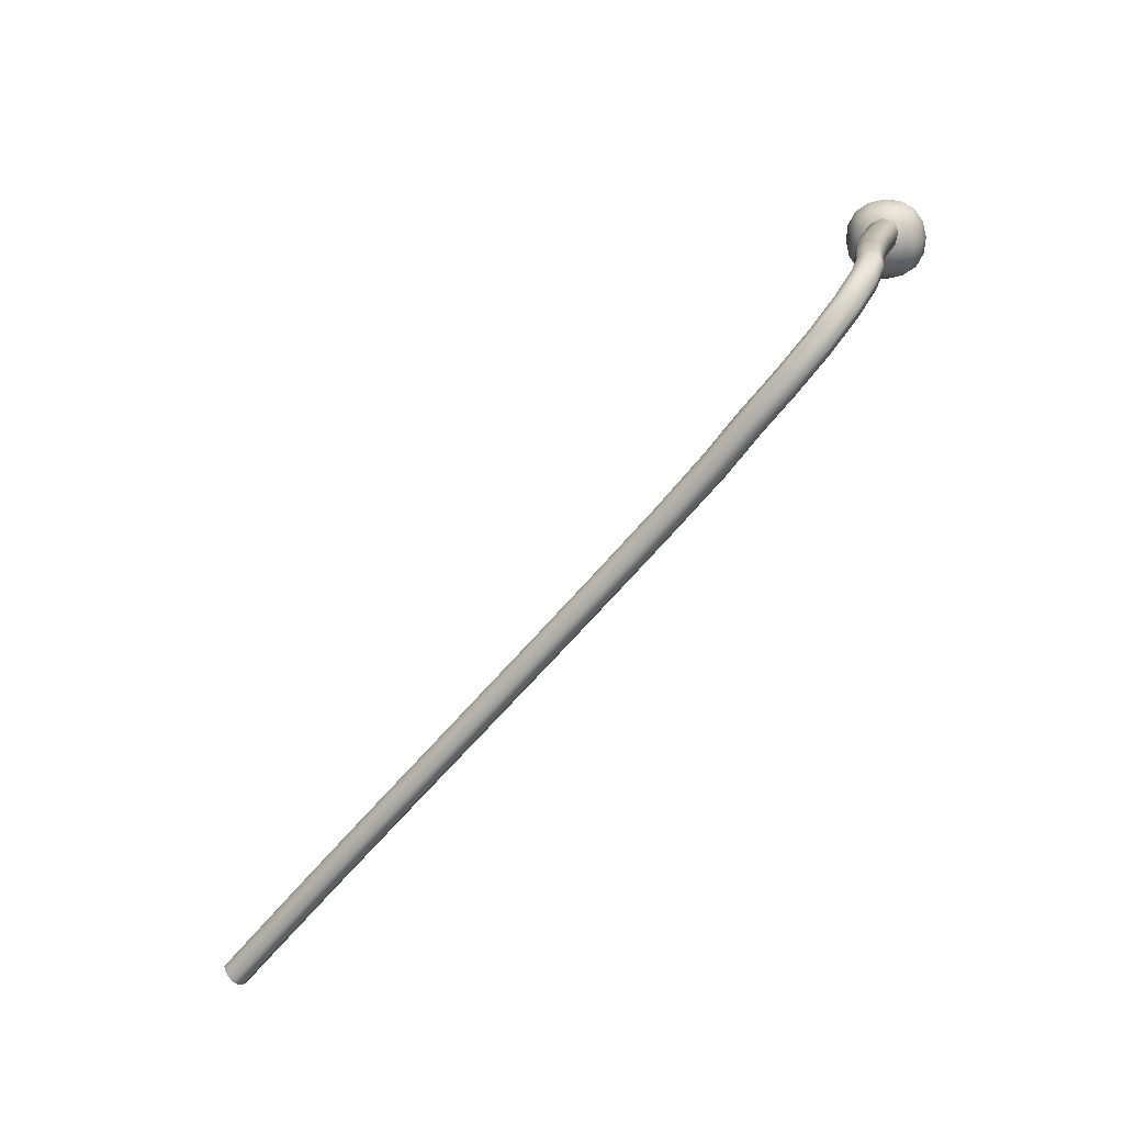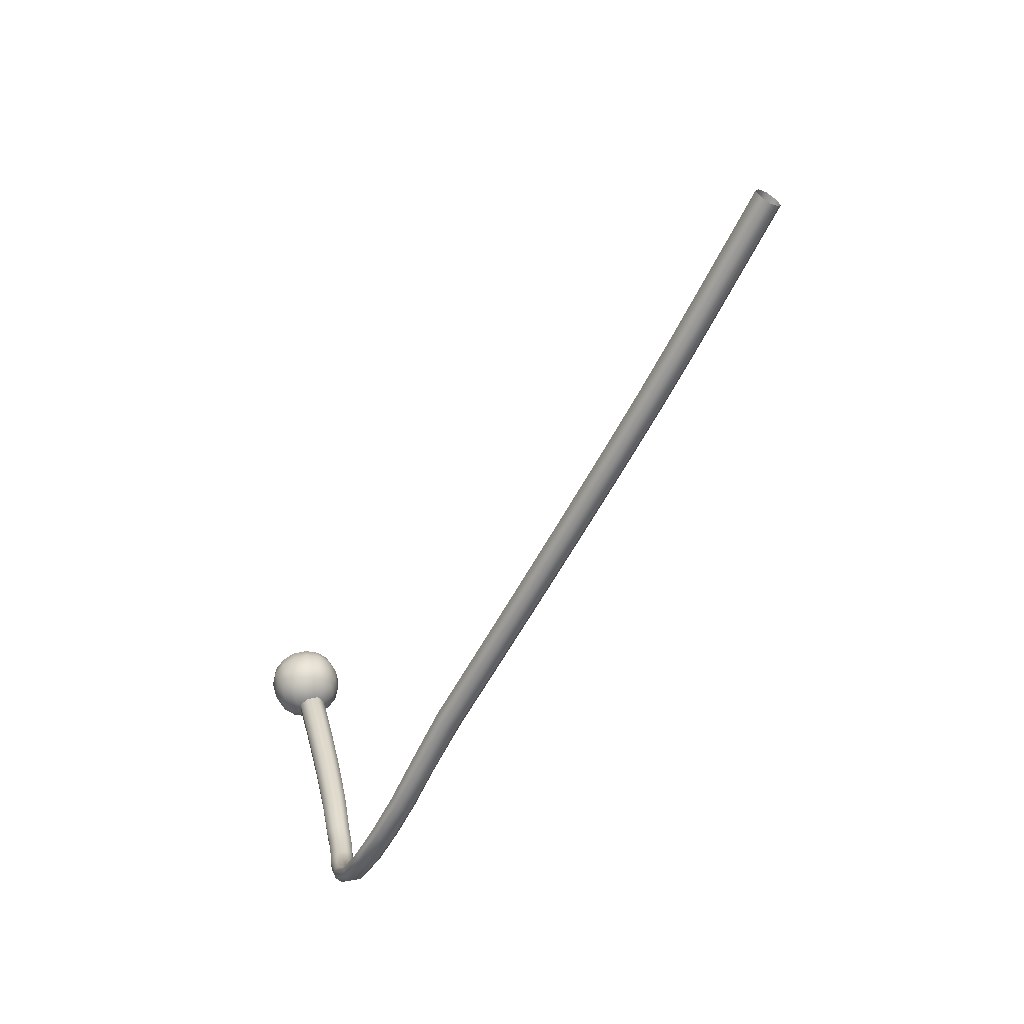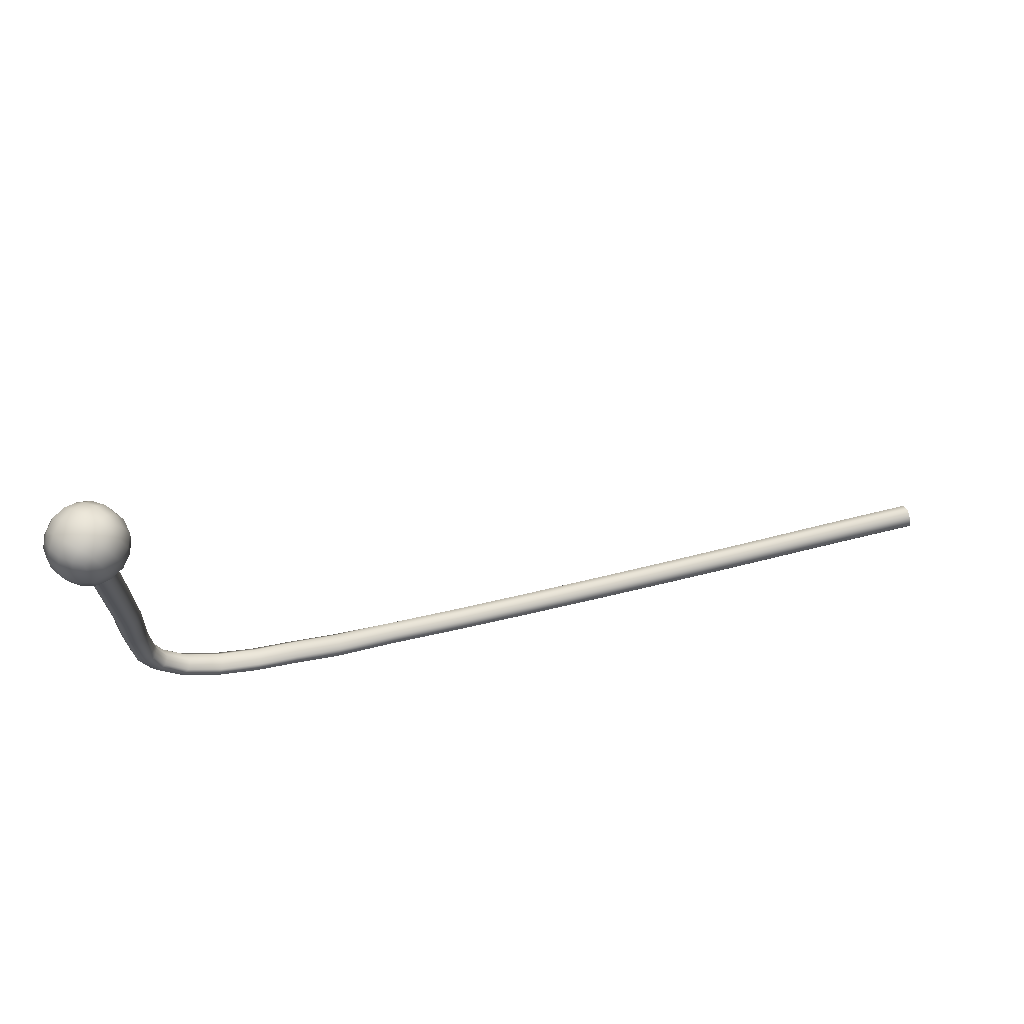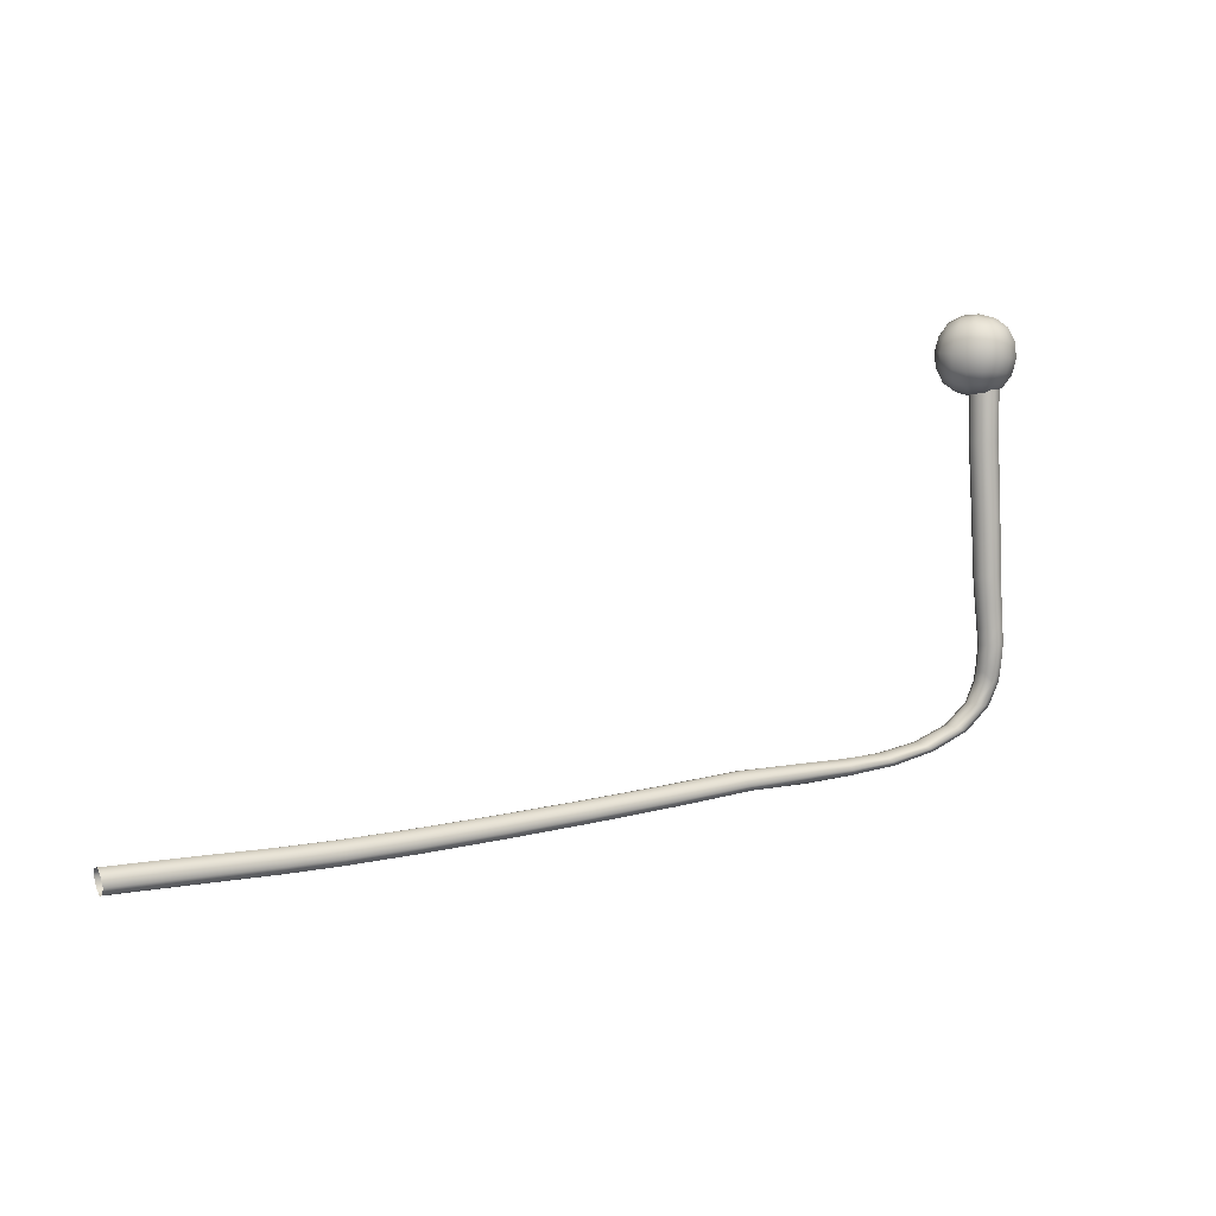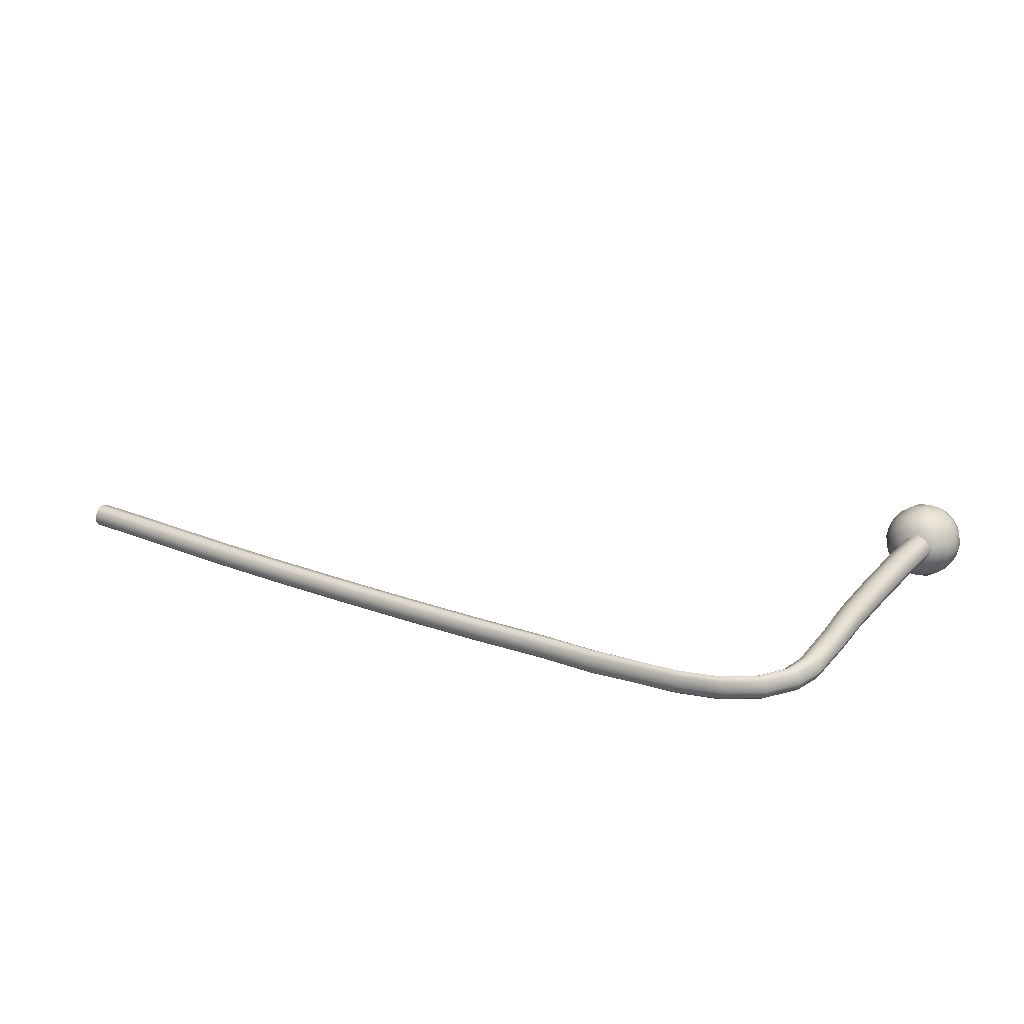
<metadata>
{"format":"obj","ext":"obj","renderer":"f3d","projection":"perspective","resolution":1024,"background":"white","views":[{"elev":-70.5,"azim":-139.5,"up":"+Z"},{"elev":-59.6,"azim":53.2,"up":"+Z"},{"elev":54.6,"azim":-22.2,"up":"+Z"},{"elev":20.3,"azim":145.4,"up":"+Z"},{"elev":41.0,"azim":-151.7,"up":"+Y"}]}
</metadata>
<code>
v -1.415 2.146 1.333
v -1.41 2.139 1.333
v -1.408 2.151 1.335
v -1.403 2.144 1.335
v -1.406 2.152 1.327
v -1.401 2.145 1.327
v -1.413 2.147 1.325
v -1.408 2.141 1.325
v -1.406 2.141 1.335
v -1.405 2.148 1.337
v -1.407 2.153 1.331
v -1.401 2.145 1.331
v -1.403 2.15 1.326
v -1.41 2.151 1.325
v -1.404 2.142 1.325
v -1.411 2.144 1.324
v -1.415 2.147 1.329
v -1.409 2.138 1.329
v -1.413 2.142 1.334
v -1.412 2.15 1.335
v -1.409 2.145 1.337
v -1.402 2.15 1.332
v -1.407 2.147 1.323
v -1.414 2.142 1.329
v -1.404 2.14 1.33
v -1.412 2.152 1.33
v -1.412 2.143 1.336
v -1.411 2.147 1.337
v -1.411 2.14 1.334
v -1.408 2.14 1.334
v -1.408 2.143 1.337
v -1.407 2.147 1.337
v -1.404 2.143 1.336
v -1.404 2.146 1.336
v -1.41 2.151 1.336
v -1.406 2.15 1.336
v -1.407 2.152 1.334
v -1.403 2.149 1.334
v -1.404 2.152 1.332
v -1.402 2.144 1.334
v -1.401 2.147 1.332
v -1.402 2.15 1.329
v -1.401 2.145 1.329
v -1.402 2.147 1.326
v -1.406 2.153 1.329
v -1.405 2.151 1.326
v -1.408 2.152 1.326
v -1.404 2.148 1.324
v -1.408 2.149 1.324
v -1.402 2.144 1.326
v -1.405 2.144 1.324
v -1.409 2.145 1.323
v -1.406 2.141 1.325
v -1.41 2.142 1.324
v -1.412 2.149 1.325
v -1.413 2.146 1.324
v -1.414 2.147 1.327
v -1.413 2.142 1.326
v -1.415 2.144 1.329
v -1.409 2.139 1.327
v -1.412 2.14 1.329
v -1.414 2.142 1.331
v -1.41 2.139 1.331
v -1.415 2.147 1.331
v -1.406 2.139 1.329
v -1.405 2.14 1.333
v -1.404 2.141 1.327
v -1.402 2.142 1.331
v -1.414 2.15 1.329
v -1.411 2.152 1.327
v -1.412 2.151 1.333
v -1.41 2.153 1.331
v -1.414 2.144 1.334
v -1.414 2.148 1.334
v -1.413 2.146 1.336
v -1.41 2.141 1.336
v -1.405 2.144 1.337
v -1.409 2.149 1.337
v -1.405 2.151 1.334
v -1.402 2.147 1.334
v -1.401 2.148 1.329
v -1.404 2.152 1.329
v -1.406 2.15 1.325
v -1.403 2.146 1.325
v -1.407 2.143 1.323
v -1.411 2.147 1.323
v -1.414 2.145 1.326
v -1.411 2.14 1.326
v -1.412 2.14 1.331
v -1.415 2.144 1.331
v -1.407 2.139 1.332
v -1.406 2.14 1.327
v -1.402 2.143 1.328
v -1.403 2.142 1.333
v -1.413 2.15 1.327
v -1.414 2.149 1.332
v -1.41 2.152 1.333
v -1.409 2.153 1.328
v -1.243 2.132 1.266
v -1.412 2.147 1.332
v -1.31 2.143 1.261
v -1.256 2.134 1.265
v -1.243 2.132 1.271
v -1.256 2.134 1.269
v -1.247 2.133 1.27
v -1.247 2.133 1.265
v -1.243 2.135 1.268
v -1.247 2.135 1.268
v -1.255 2.137 1.267
v -1.244 2.13 1.268
v -1.248 2.131 1.268
v -1.256 2.132 1.267
v -1.264 2.136 1.264
v -1.264 2.136 1.269
v -1.263 2.138 1.266
v -1.264 2.133 1.266
v -1.282 2.139 1.262
v -1.281 2.139 1.267
v -1.272 2.137 1.263
v -1.272 2.137 1.268
v -1.272 2.14 1.266
v -1.281 2.141 1.265
v -1.272 2.135 1.266
v -1.282 2.136 1.265
v -1.295 2.141 1.262
v -1.294 2.141 1.266
v -1.294 2.143 1.264
v -1.294 2.138 1.264
v -1.308 2.143 1.266
v -1.309 2.145 1.263
v -1.309 2.14 1.263
v -1.356 2.15 1.26
v -1.326 2.145 1.261
v -1.324 2.145 1.265
v -1.325 2.148 1.263
v -1.325 2.143 1.263
v -1.354 2.15 1.265
v -1.342 2.148 1.26
v -1.339 2.147 1.265
v -1.34 2.15 1.263
v -1.354 2.152 1.263
v -1.341 2.145 1.263
v -1.355 2.147 1.262
v -1.367 2.152 1.26
v -1.365 2.151 1.264
v -1.366 2.154 1.262
v -1.366 2.149 1.261
v -1.376 2.154 1.26
v -1.374 2.153 1.263
v -1.375 2.156 1.262
v -1.375 2.151 1.261
v -1.384 2.155 1.26
v -1.382 2.155 1.263
v -1.383 2.157 1.262
v -1.383 2.153 1.261
v -1.399 2.158 1.264
v -1.396 2.157 1.266
v -1.392 2.157 1.261
v -1.389 2.156 1.264
v -1.39 2.159 1.263
v -1.397 2.16 1.265
v -1.391 2.154 1.262
v -1.398 2.155 1.264
v -1.404 2.159 1.268
v -1.4 2.158 1.269
v -1.401 2.16 1.269
v -1.402 2.156 1.268
v -1.406 2.159 1.275
v -1.401 2.158 1.275
v -1.406 2.159 1.273
v -1.401 2.158 1.273
v -1.403 2.16 1.273
v -1.403 2.16 1.275
v -1.404 2.156 1.272
v -1.404 2.156 1.274
v -1.406 2.158 1.276
v -1.402 2.157 1.277
v -1.404 2.16 1.277
v -1.405 2.156 1.276
v -1.407 2.158 1.28
v -1.402 2.157 1.28
v -1.404 2.16 1.28
v -1.405 2.155 1.279
v -1.407 2.157 1.286
v -1.402 2.156 1.287
v -1.407 2.158 1.283
v -1.402 2.156 1.283
v -1.404 2.159 1.283
v -1.404 2.159 1.287
v -1.405 2.155 1.282
v -1.405 2.154 1.286
v -1.408 2.156 1.292
v -1.402 2.155 1.292
v -1.404 2.158 1.293
v -1.406 2.153 1.291
v -1.41 2.151 1.315
v -1.404 2.15 1.315
v -1.409 2.154 1.303
v -1.403 2.152 1.303
v -1.405 2.156 1.304
v -1.407 2.153 1.316
v -1.406 2.15 1.302
v -1.408 2.148 1.314
v -1.411 2.149 1.324
v -1.406 2.148 1.325
v -1.408 2.151 1.326
v -1.409 2.146 1.324
v -1.407 2.146 1.333
v -1.409 2.149 1.333
v -1.41 2.144 1.332
v -1.408 2.145 1.332
v -1.407 2.146 1.324
v -1.406 2.148 1.315
v -1.404 2.151 1.303
v -1.404 2.153 1.292
v -1.403 2.154 1.286
v -1.403 2.155 1.282
v -1.403 2.156 1.279
v -1.403 2.156 1.276
v -1.403 2.156 1.274
v -1.402 2.156 1.273
v -1.401 2.156 1.269
v -1.396 2.156 1.265
v -1.39 2.155 1.263
v -1.382 2.153 1.262
v -1.374 2.152 1.262
v -1.366 2.15 1.263
v -1.354 2.148 1.264
v -1.34 2.146 1.264
v -1.324 2.144 1.264
v -1.309 2.141 1.265
v -1.294 2.139 1.266
v -1.282 2.137 1.266
v -1.272 2.136 1.267
v -1.264 2.134 1.268
v -1.256 2.133 1.269
v -1.248 2.131 1.269
v -1.244 2.131 1.27
v -1.408 2.148 1.333
v -1.406 2.15 1.325
v -1.405 2.152 1.316
v -1.404 2.154 1.304
v -1.403 2.157 1.292
v -1.403 2.158 1.287
v -1.403 2.158 1.283
v -1.403 2.159 1.28
v -1.402 2.159 1.277
v -1.402 2.159 1.275
v -1.402 2.159 1.273
v -1.4 2.159 1.269
v -1.396 2.159 1.266
v -1.389 2.158 1.263
v -1.382 2.156 1.263
v -1.374 2.155 1.263
v -1.365 2.153 1.263
v -1.354 2.151 1.264
v -1.34 2.149 1.264
v -1.324 2.147 1.264
v -1.308 2.145 1.265
v -1.294 2.142 1.266
v -1.281 2.14 1.266
v -1.272 2.139 1.267
v -1.264 2.138 1.268
v -1.255 2.136 1.269
v -1.247 2.135 1.269
v -1.243 2.134 1.27
v -1.411 2.149 1.333
v -1.41 2.151 1.325
v -1.408 2.153 1.316
v -1.407 2.155 1.303
v -1.406 2.157 1.292
v -1.406 2.158 1.287
v -1.406 2.159 1.283
v -1.406 2.16 1.28
v -1.405 2.16 1.277
v -1.405 2.16 1.275
v -1.405 2.16 1.273
v -1.403 2.16 1.269
v -1.398 2.159 1.265
v -1.391 2.158 1.262
v -1.383 2.157 1.261
v -1.375 2.156 1.261
v -1.366 2.154 1.261
v -1.355 2.152 1.261
v -1.341 2.149 1.261
v -1.325 2.147 1.262
v -1.309 2.145 1.262
v -1.294 2.142 1.263
v -1.281 2.141 1.263
v -1.272 2.139 1.264
v -1.264 2.138 1.265
v -1.255 2.136 1.265
v -1.247 2.135 1.266
v -1.243 2.134 1.267
v -1.412 2.146 1.332
v -1.411 2.147 1.324
v -1.409 2.149 1.314
v -1.408 2.152 1.302
v -1.407 2.154 1.291
v -1.407 2.155 1.286
v -1.407 2.156 1.282
v -1.406 2.157 1.279
v -1.406 2.157 1.276
v -1.406 2.157 1.274
v -1.405 2.157 1.272
v -1.403 2.157 1.268
v -1.399 2.156 1.264
v -1.392 2.155 1.261
v -1.384 2.154 1.26
v -1.376 2.152 1.26
v -1.367 2.151 1.26
v -1.356 2.148 1.261
v -1.341 2.146 1.261
v -1.326 2.144 1.261
v -1.309 2.141 1.262
v -1.295 2.139 1.262
v -1.282 2.137 1.263
v -1.272 2.136 1.264
v -1.264 2.134 1.265
v -1.256 2.133 1.265
v -1.248 2.132 1.266
v -1.244 2.131 1.266
f 1 73 75 74
f 73 19 27 75
f 75 27 21 28
f 74 75 28 20
f 19 29 76 27
f 29 2 30 76
f 76 30 9 31
f 27 76 31 21
f 21 31 77 32
f 31 9 33 77
f 77 33 4 34
f 32 77 34 10
f 20 28 78 35
f 28 21 32 78
f 78 32 10 36
f 35 78 36 3
f 3 36 79 37
f 36 10 38 79
f 79 38 22 39
f 37 79 39 11
f 10 34 80 38
f 34 4 40 80
f 80 40 12 41
f 38 80 41 22
f 22 41 81 42
f 41 12 43 81
f 81 43 6 44
f 42 81 44 13
f 11 39 82 45
f 39 22 42 82
f 82 42 13 46
f 45 82 46 5
f 5 46 83 47
f 46 13 48 83
f 83 48 23 49
f 47 83 49 14
f 13 44 84 48
f 44 6 50 84
f 84 50 15 51
f 48 84 51 23
f 23 51 85 52
f 51 15 53 85
f 85 53 8 54
f 52 85 54 16
f 14 49 86 55
f 49 23 52 86
f 86 52 16 56
f 55 86 56 7
f 7 56 87 57
f 56 16 58 87
f 87 58 24 59
f 57 87 59 17
f 16 54 88 58
f 54 8 60 88
f 88 60 18 61
f 58 88 61 24
f 24 61 89 62
f 61 18 63 89
f 89 63 2 29
f 62 89 29 19
f 17 59 90 64
f 59 24 62 90
f 90 62 19 73
f 64 90 73 1
f 2 63 91 30
f 63 18 65 91
f 91 65 25 66
f 30 91 66 9
f 18 60 92 65
f 60 8 53 92
f 92 53 15 67
f 65 92 67 25
f 25 67 93 68
f 67 15 50 93
f 93 50 6 43
f 68 93 43 12
f 9 66 94 33
f 66 25 68 94
f 94 68 12 40
f 33 94 40 4
f 7 57 95 55
f 57 17 69 95
f 95 69 26 70
f 55 95 70 14
f 17 64 96 69
f 64 1 74 96
f 96 74 20 71
f 69 96 71 26
f 26 71 97 72
f 71 20 35 97
f 97 35 3 37
f 72 97 37 11
f 14 70 98 47
f 70 26 72 98
f 98 72 11 45
f 47 98 45 5
f 204 100 295 296
f 308 309 152 158
f 125 101 315 316
f 318 319 113 119
f 106 102 320 321
f 105 104 264 265
f 266 103 105 265
f 294 107 108 293
f 292 293 108 109
f 322 99 106 321
f 238 110 111 237
f 236 237 111 112
f 262 263 114 120
f 263 264 104 114
f 291 292 109 115
f 290 291 115 121
f 319 320 102 113
f 235 236 112 116
f 234 235 116 123
f 119 117 317 318
f 120 118 261 262
f 289 290 121 122
f 233 234 123 124
f 117 125 316 317
f 118 126 260 261
f 288 289 122 127
f 232 233 124 128
f 126 129 259 260
f 287 288 127 130
f 231 232 128 131
f 138 132 312 313
f 313 314 133 138
f 257 258 134 139
f 258 259 129 134
f 286 287 130 135
f 285 286 135 140
f 314 315 101 133
f 230 231 131 136
f 229 230 136 142
f 139 137 256 257
f 284 285 140 141
f 228 229 142 143
f 310 311 144 148
f 254 255 145 149
f 255 256 137 145
f 283 284 141 146
f 282 283 146 150
f 311 312 132 144
f 227 228 143 147
f 226 227 147 151
f 309 310 148 152
f 253 254 149 153
f 281 282 150 154
f 225 226 151 155
f 252 253 153 159
f 280 281 154 160
f 224 225 155 162
f 301 302 180 186
f 305 306 164 170
f 158 156 307 308
f 159 157 251 252
f 279 280 160 161
f 223 224 162 163
f 249 250 165 171
f 250 251 157 165
f 278 279 161 166
f 277 278 166 172
f 306 307 156 164
f 222 223 163 167
f 221 222 167 174
f 170 168 304 305
f 171 169 248 249
f 276 277 172 173
f 220 221 174 175
f 302 303 176 180
f 246 247 177 181
f 248 169 177 247
f 275 276 173 178
f 274 275 178 182
f 168 176 303 304
f 179 219 220 175
f 218 219 179 183
f 245 246 181 187
f 273 274 182 188
f 217 218 183 190
f 298 299 192 198
f 186 184 300 301
f 187 185 244 245
f 272 273 188 189
f 216 217 190 191
f 242 243 193 199
f 243 244 185 193
f 271 272 189 194
f 270 271 194 200
f 299 300 184 192
f 215 216 191 195
f 214 215 195 202
f 198 196 297 298
f 199 197 241 242
f 269 270 200 201
f 213 214 202 203
f 196 204 296 297
f 197 205 240 241
f 268 269 201 206
f 212 213 203 207
f 205 208 239 240
f 267 268 206 209
f 211 212 207 210
f 205 212 211 208
f 197 213 212 205
f 199 214 213 197
f 199 193 215 214
f 193 185 216 215
f 187 217 216 185
f 187 181 218 217
f 181 177 219 218
f 220 219 177 169
f 171 221 220 169
f 171 165 222 221
f 165 157 223 222
f 159 224 223 157
f 159 153 225 224
f 153 149 226 225
f 149 145 227 226
f 145 137 228 227
f 139 229 228 137
f 139 134 230 229
f 134 129 231 230
f 126 232 231 129
f 118 233 232 126
f 120 234 233 118
f 120 114 235 234
f 114 104 236 235
f 105 237 236 104
f 103 238 237 105
f 239 209 206 240
f 240 206 201 241
f 241 201 200 242
f 200 194 243 242
f 194 189 244 243
f 244 189 188 245
f 188 182 246 245
f 182 178 247 246
f 173 248 247 178
f 248 173 172 249
f 172 166 250 249
f 166 161 251 250
f 251 161 160 252
f 160 154 253 252
f 154 150 254 253
f 150 146 255 254
f 146 141 256 255
f 256 141 140 257
f 140 135 258 257
f 135 130 259 258
f 259 130 127 260
f 260 127 122 261
f 261 122 121 262
f 121 115 263 262
f 115 109 264 263
f 264 109 108 265
f 107 266 265 108
f 204 268 267 100
f 196 269 268 204
f 198 270 269 196
f 198 192 271 270
f 192 184 272 271
f 186 273 272 184
f 186 180 274 273
f 180 176 275 274
f 176 168 276 275
f 170 277 276 168
f 170 164 278 277
f 164 156 279 278
f 158 280 279 156
f 158 152 281 280
f 152 148 282 281
f 148 144 283 282
f 144 132 284 283
f 138 285 284 132
f 138 133 286 285
f 133 101 287 286
f 125 288 287 101
f 117 289 288 125
f 119 290 289 117
f 119 113 291 290
f 113 102 292 291
f 106 293 292 102
f 99 294 293 106
f 295 210 207 296
f 296 207 203 297
f 297 203 202 298
f 202 195 299 298
f 195 191 300 299
f 300 191 190 301
f 190 183 302 301
f 183 179 303 302
f 304 303 179 175
f 304 175 174 305
f 174 167 306 305
f 167 163 307 306
f 307 163 162 308
f 162 155 309 308
f 155 151 310 309
f 151 147 311 310
f 147 143 312 311
f 312 143 142 313
f 142 136 314 313
f 136 131 315 314
f 315 131 128 316
f 316 128 124 317
f 317 124 123 318
f 123 116 319 318
f 116 112 320 319
f 320 112 111 321
f 110 322 321 111

</code>
